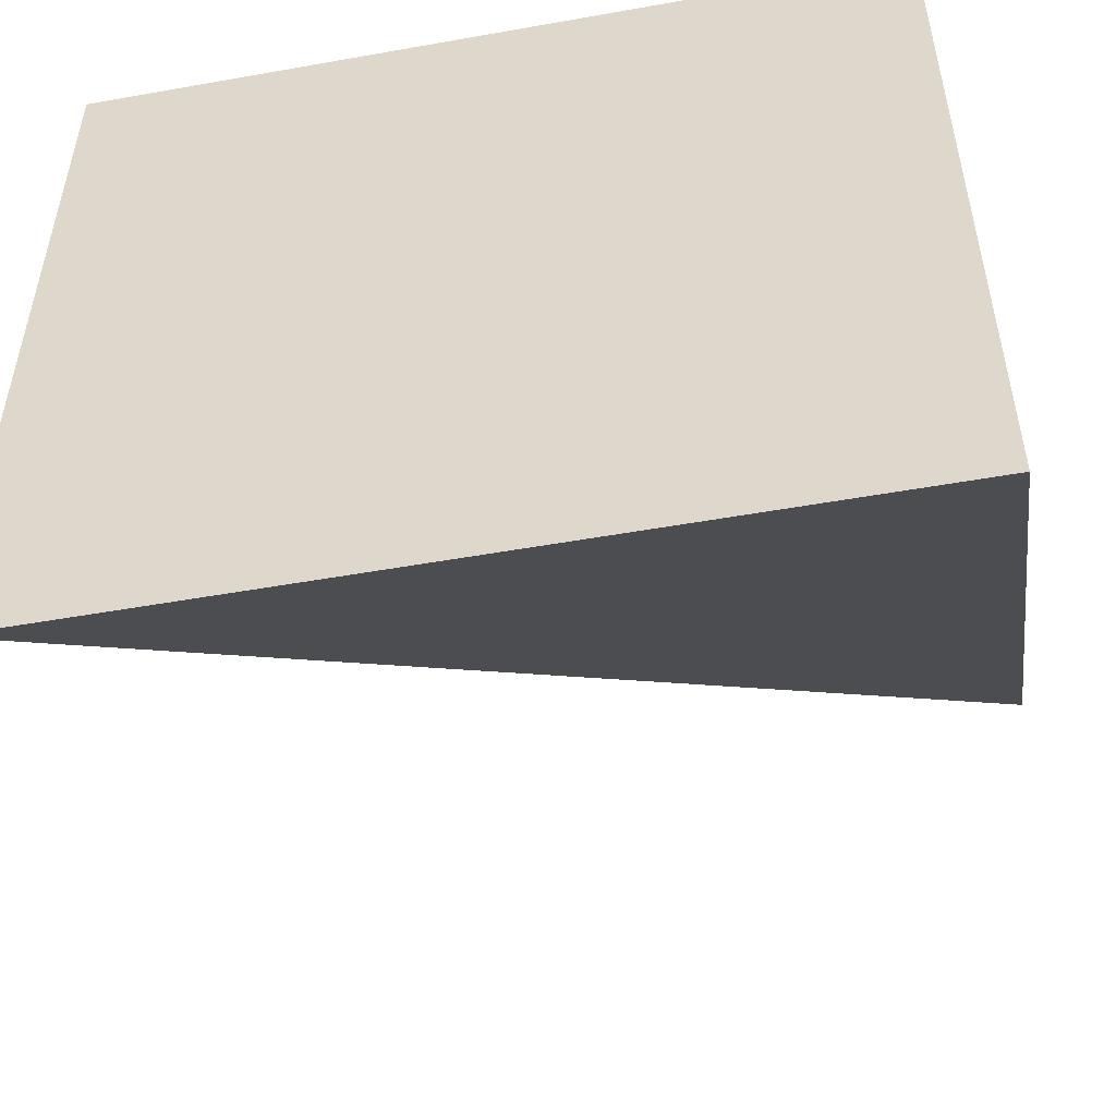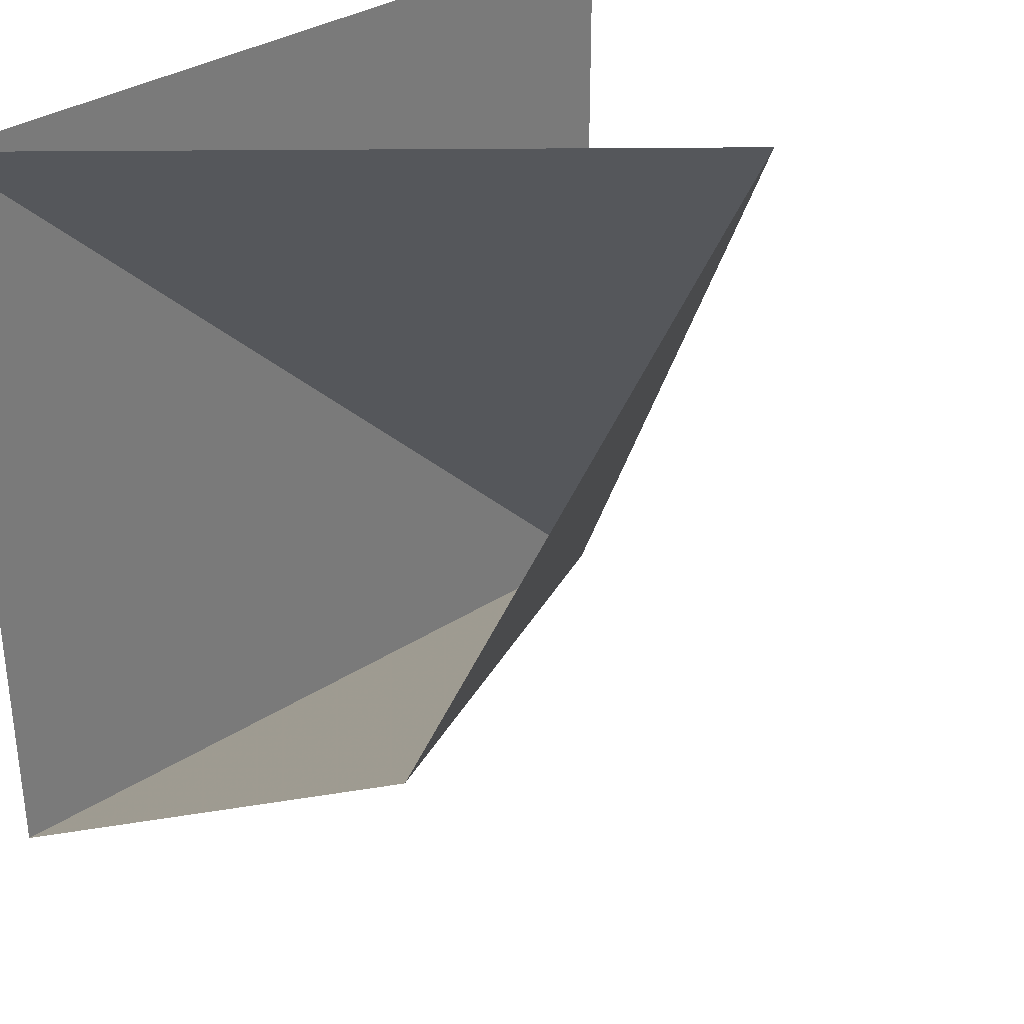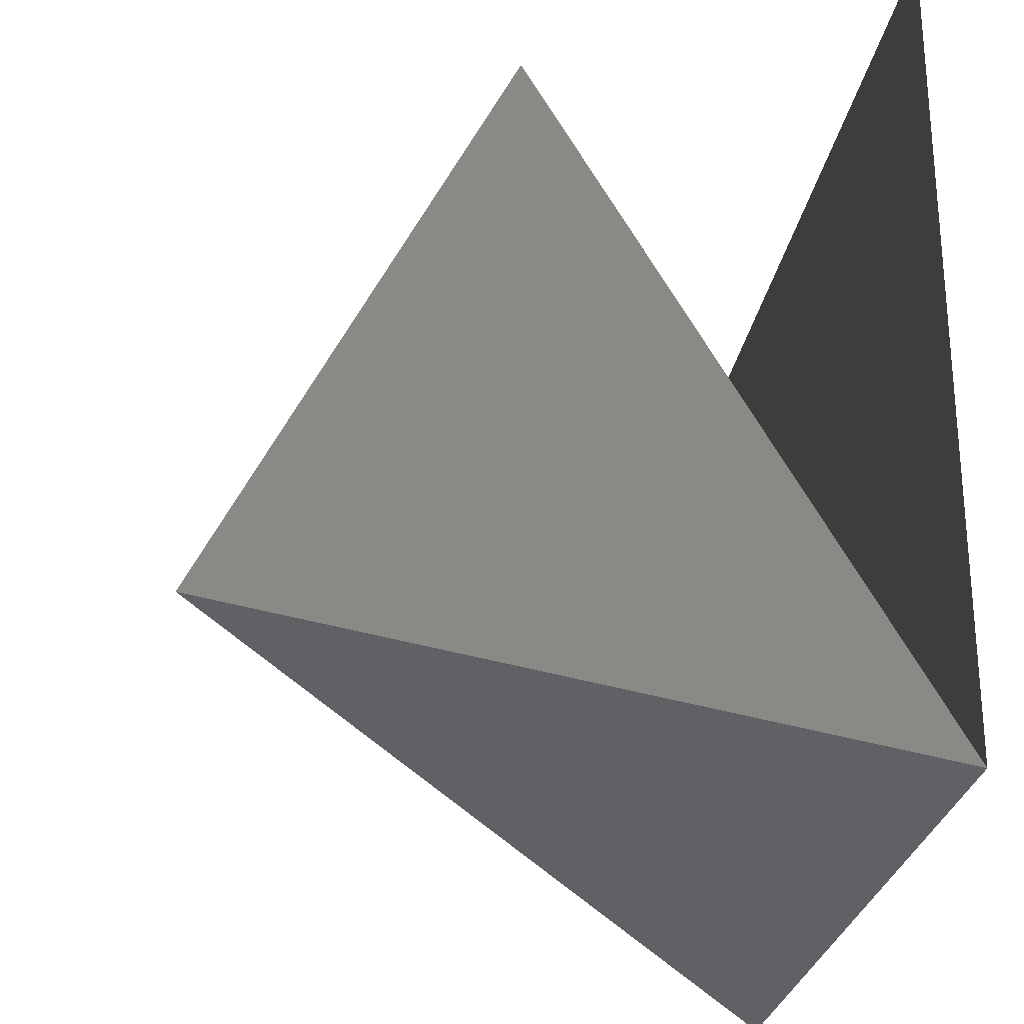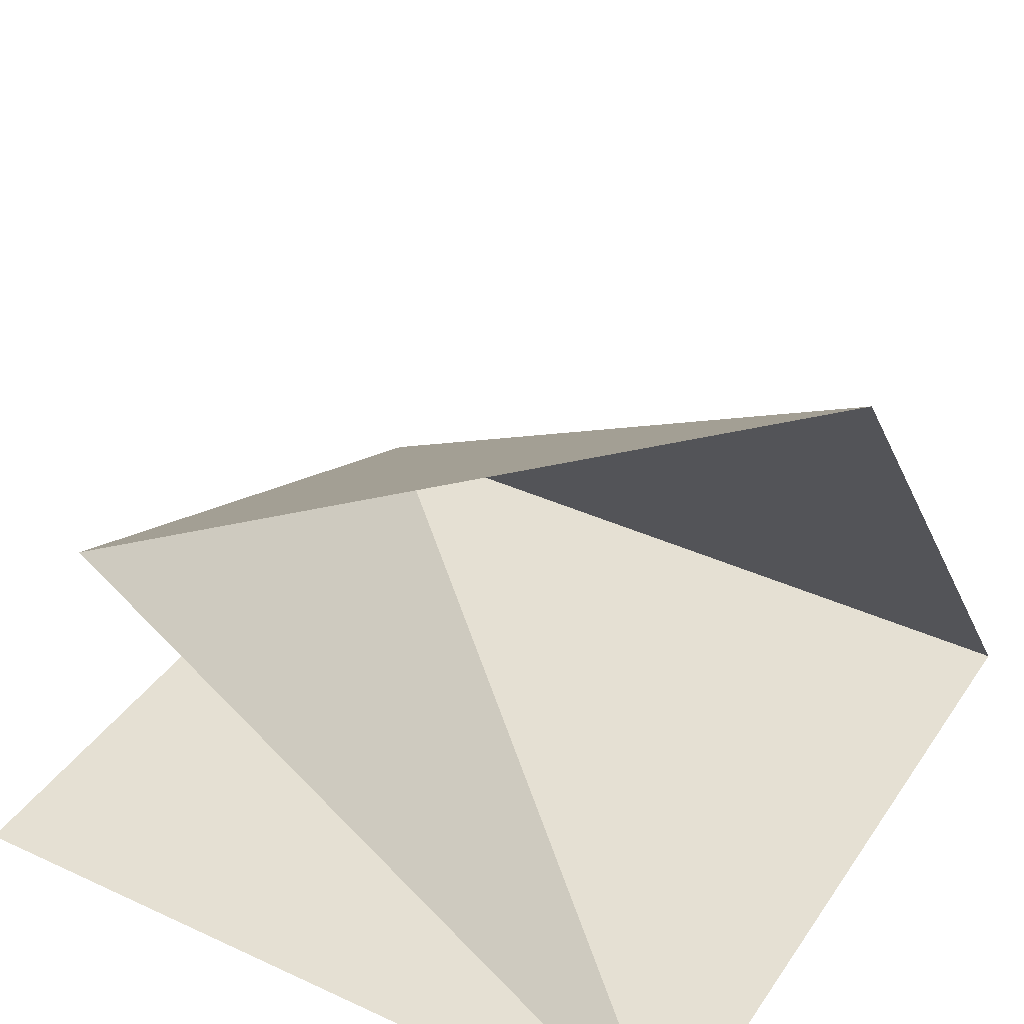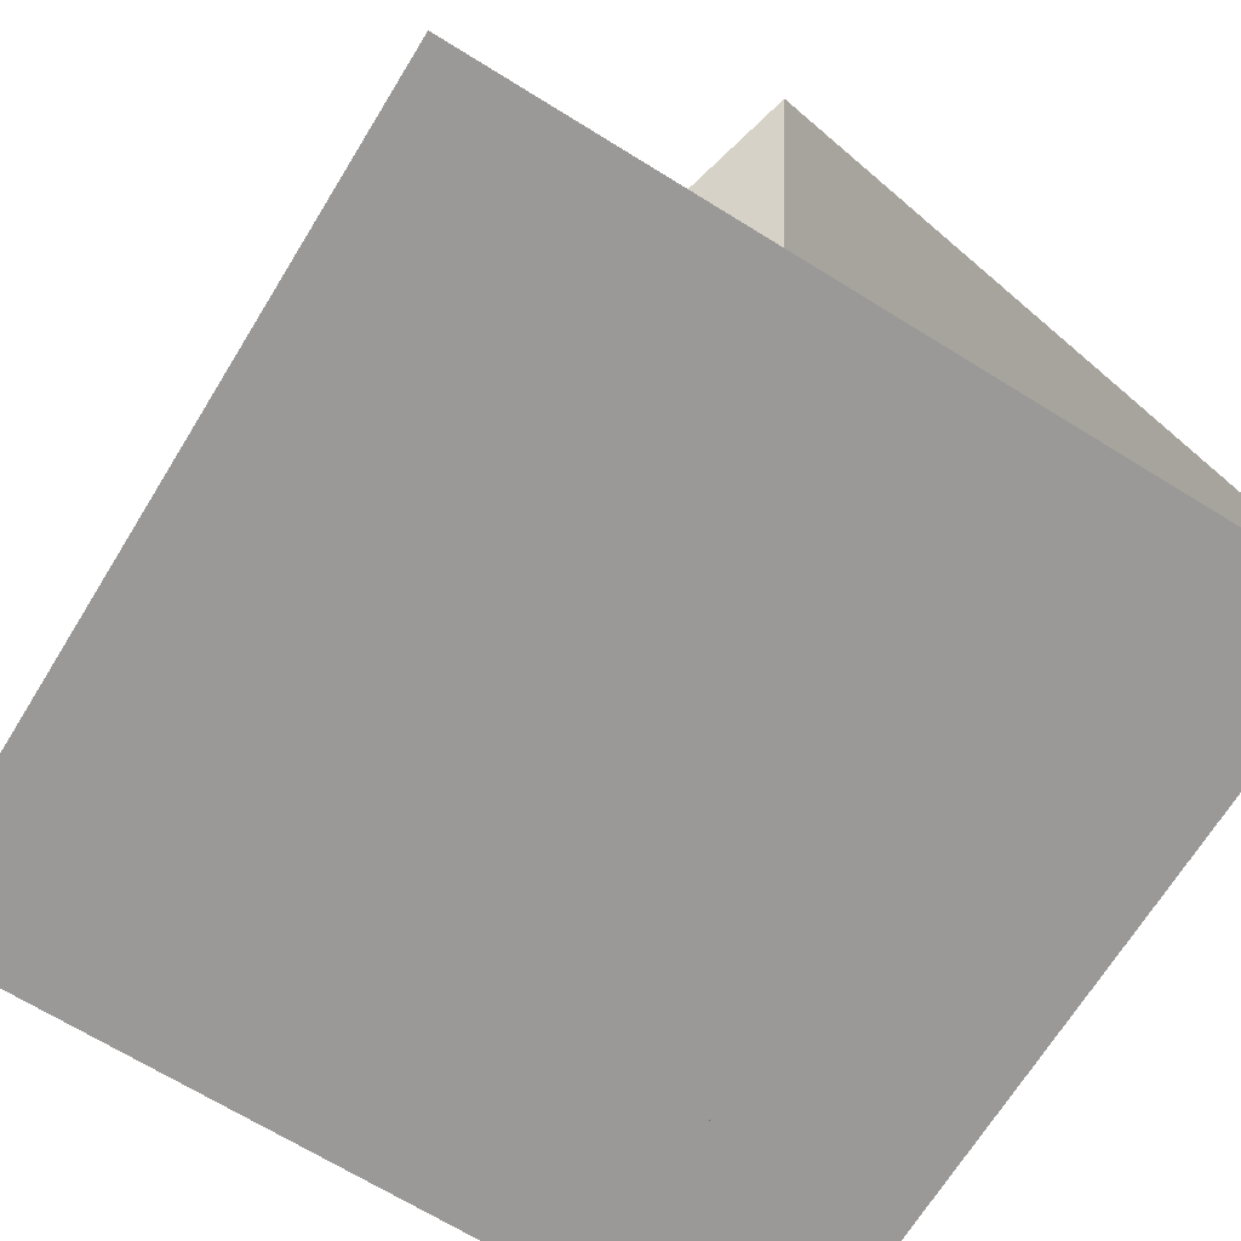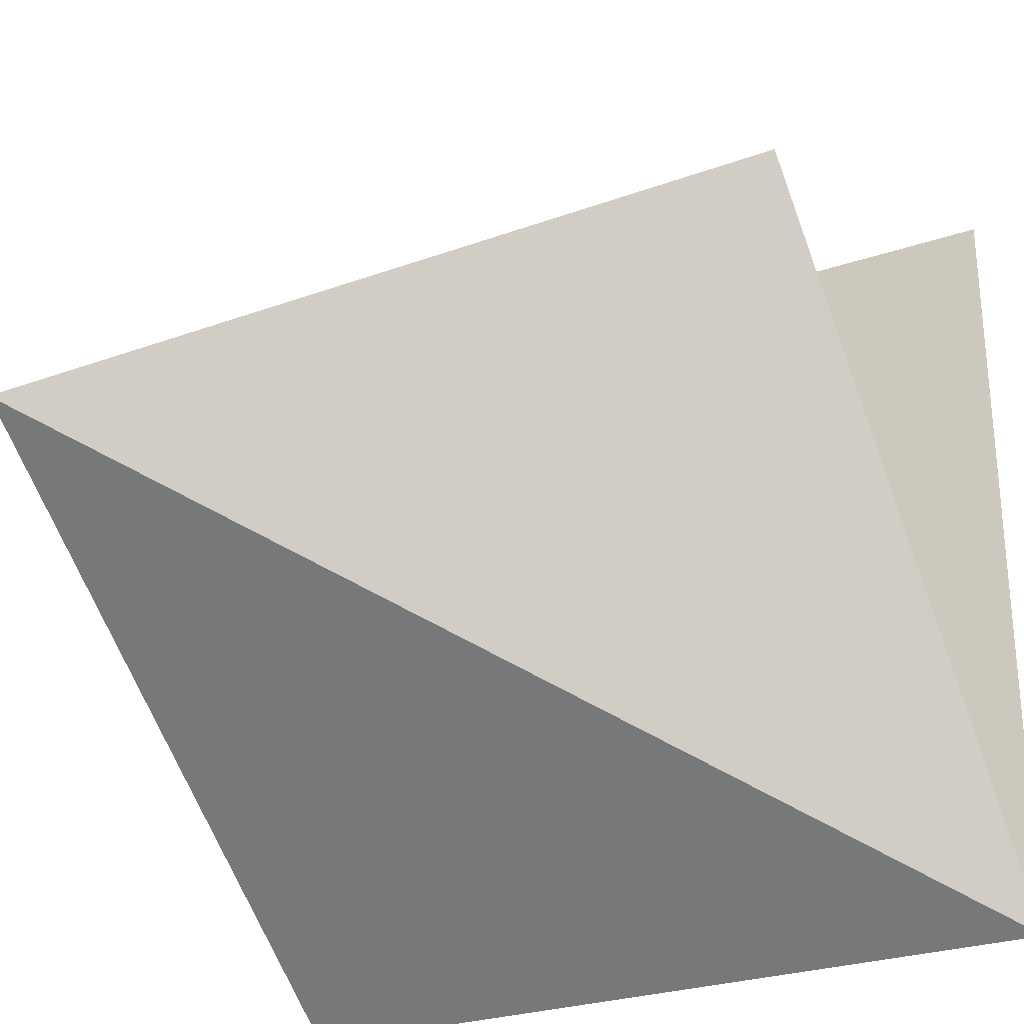
<metadata>
{"format":"obj","ext":"obj","renderer":"f3d","projection":"perspective","resolution":1024,"background":"white","views":[{"elev":-51.8,"azim":-169.1,"up":"+Y"},{"elev":33.5,"azim":-41.5,"up":"+Y"},{"elev":-26.4,"azim":81.7,"up":"+Y"},{"elev":38.0,"azim":-149.7,"up":"+Z"},{"elev":-69.1,"azim":-121.7,"up":"+Z"},{"elev":-27.5,"azim":27.6,"up":"+Y"}]}
</metadata>
<code>
v 3.02e-16 2 1.732e-16
v -1.421e-16 -6.661e-16 -1.489e-32
v -2 2 3.464e-16
v -2 1.599e-16 -1.732e-16
v -1.421e-16 3.59e-16 4.009e-33
v -3.413e-16 2 -7.174e-17
v -2 2 -2.449e-16
v -2 2 2.469e-32
v -1.421e-16 -2.842e-16 -1.231e-32
v -2 1.599e-16 -1.732e-16
v -2 -5.684e-16 0
v 0 -1.421e-16 0
v -2 2 0
v -4.063e-16 -6.798e-16 -7.585e-17
v -2 -7.048e-16 4.56e-17
v -2 1.185 1.611
v -3.592e-16 -6.883e-16 -1.12e-17
v -2 1.185 1.611
v -0.227 1.773 0.8972
v -1.421e-16 -6.661e-16 -1.233e-32
v -0.227 1.773 0.8972
v -2 2 6.024e-16
f 1 2 3
f 4 5 6 7
f 8 9 10
f 11 12 13
f 14 15 16
f 17 18 19
f 20 21 22

</code>
